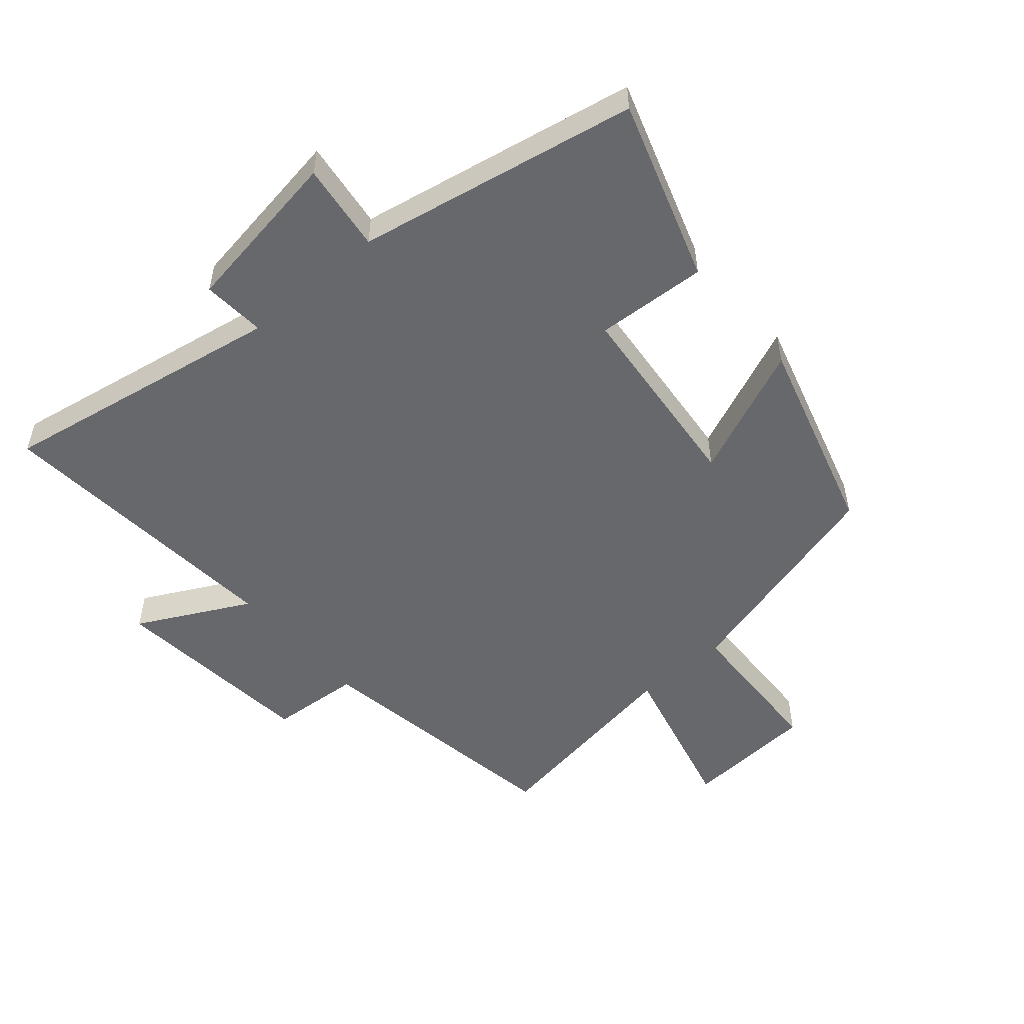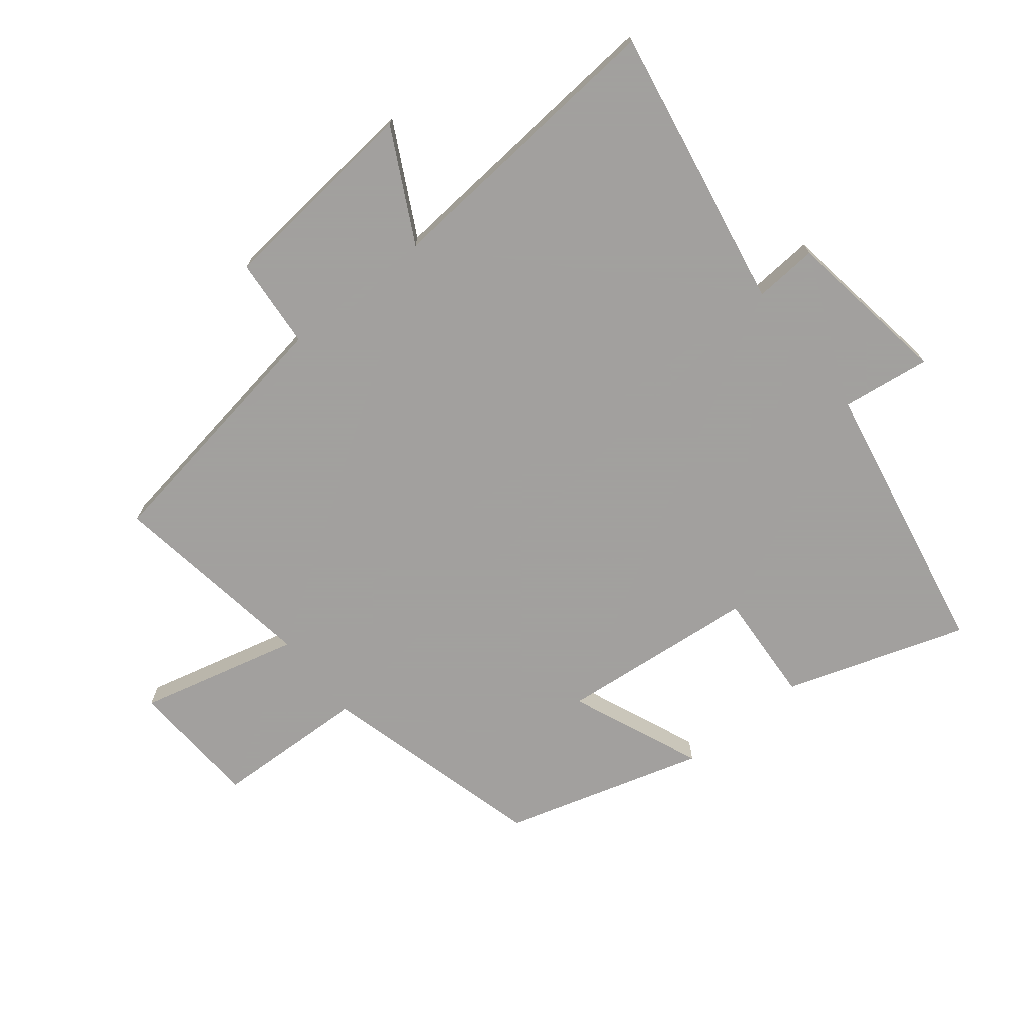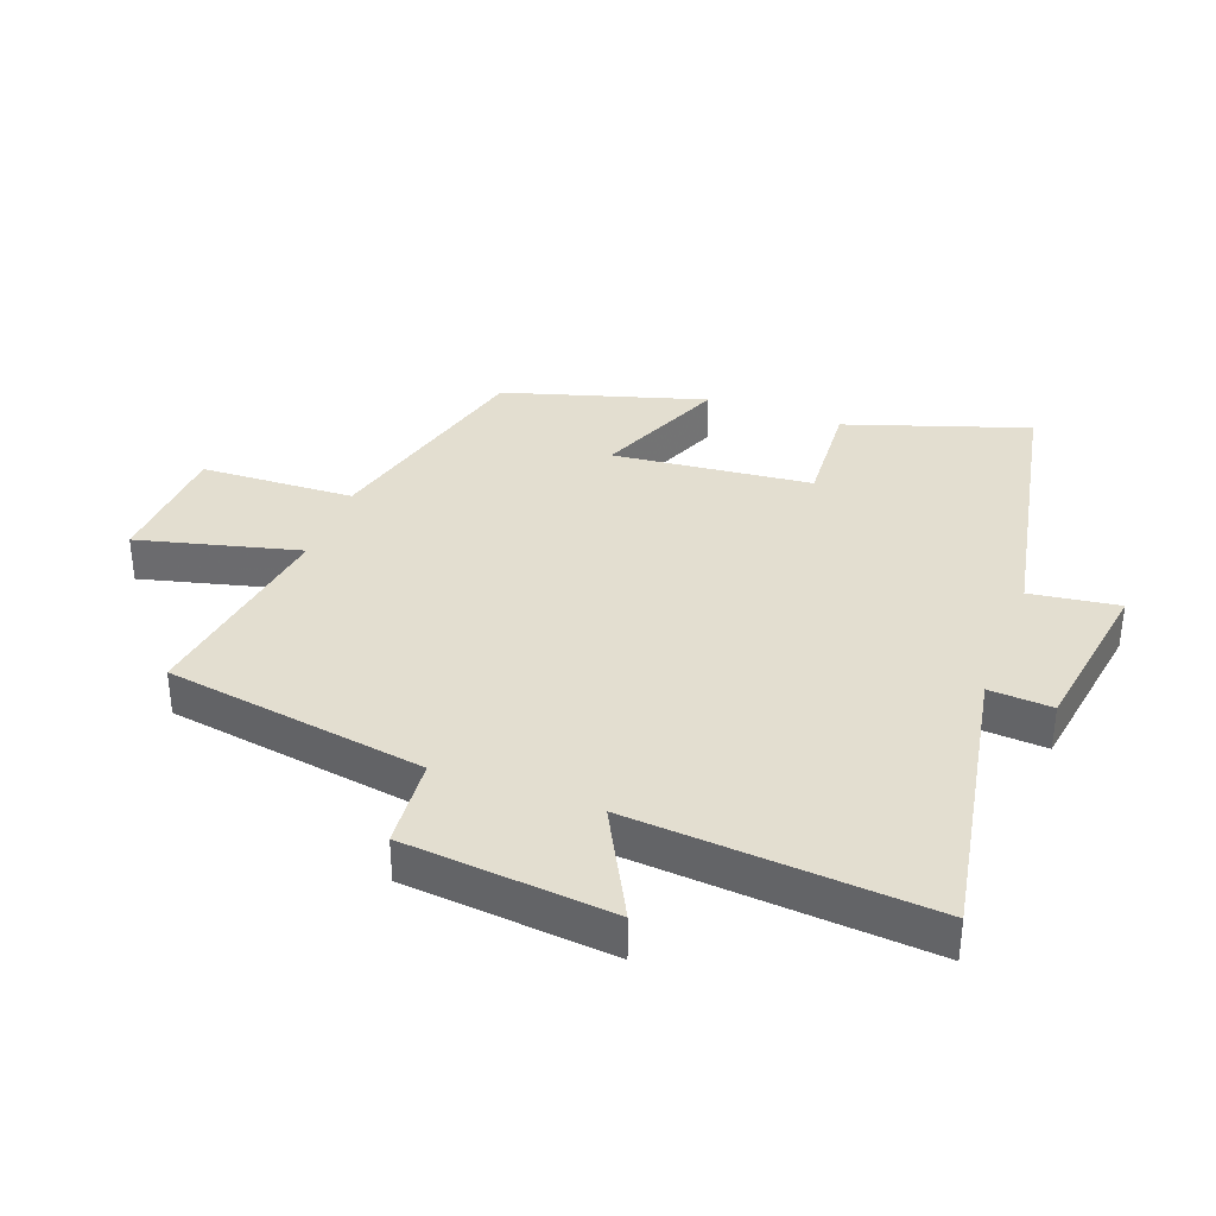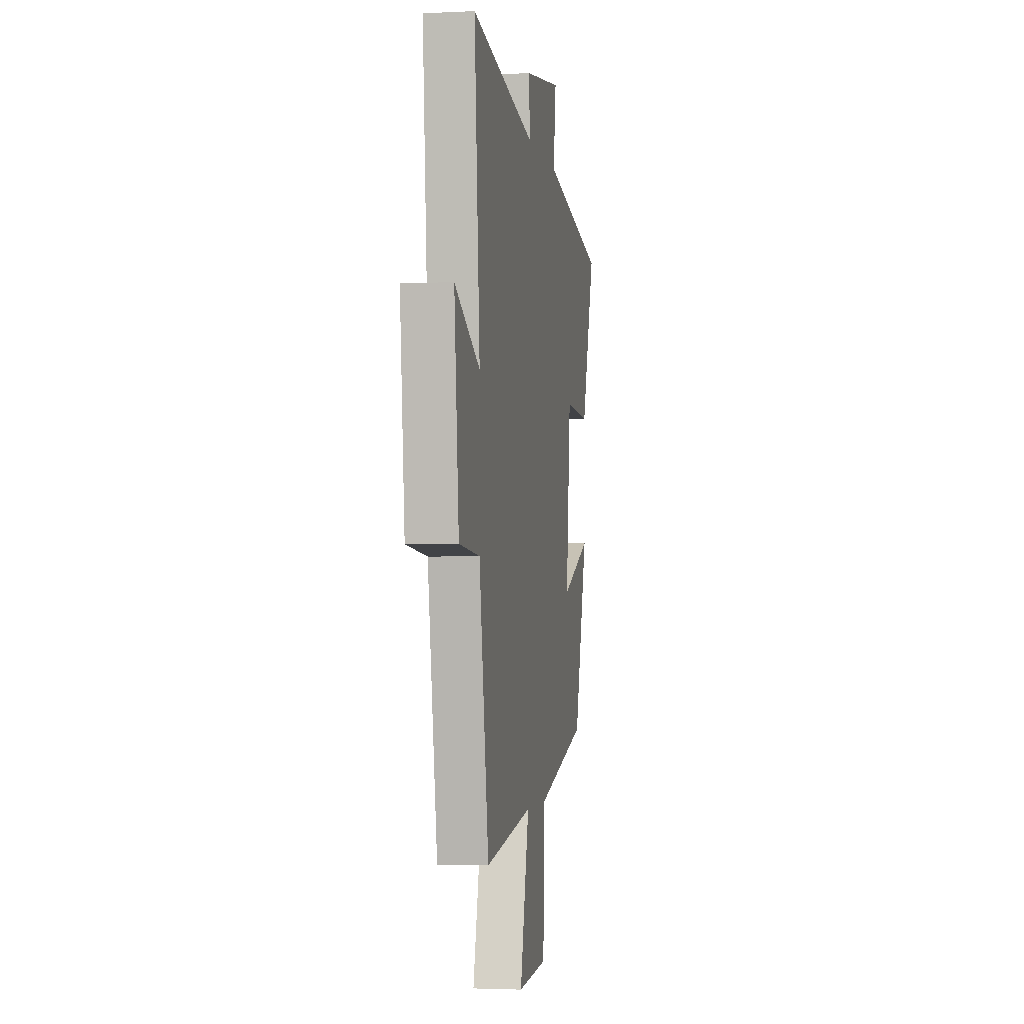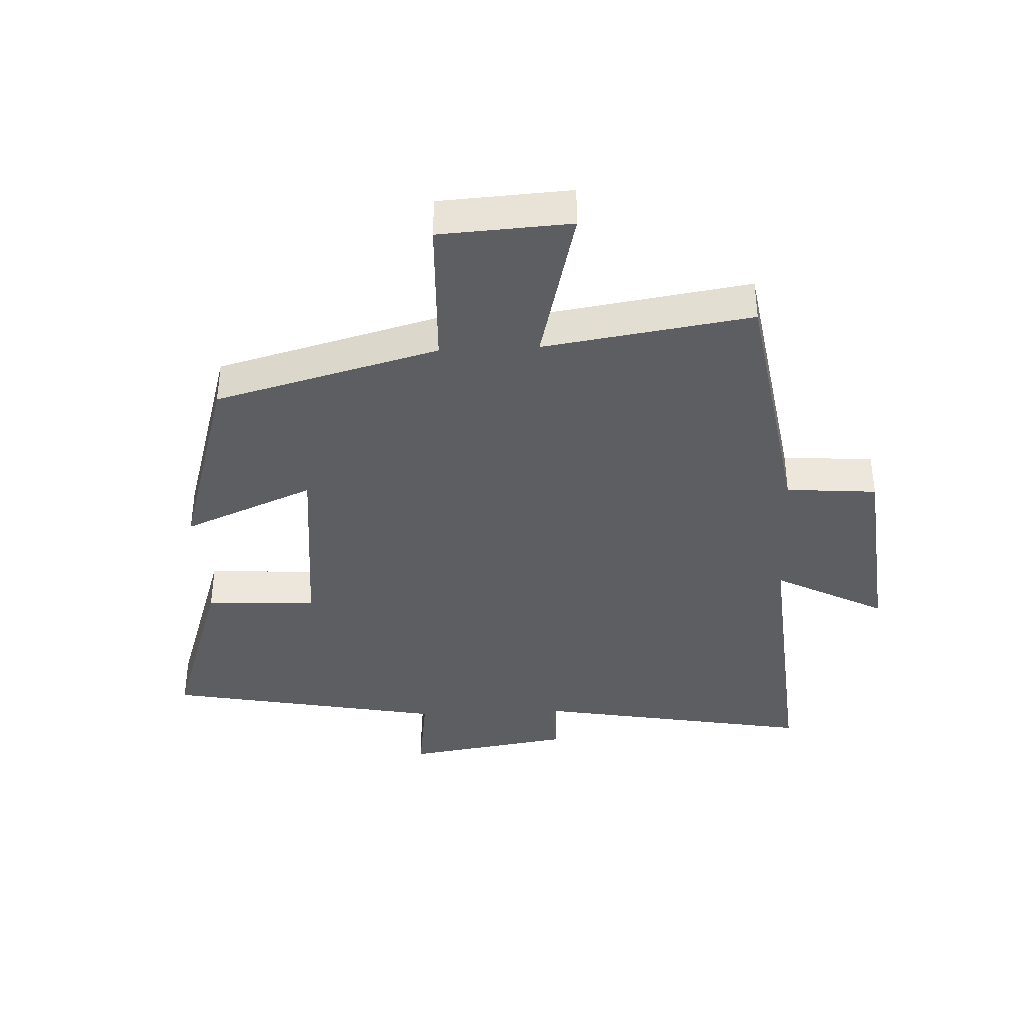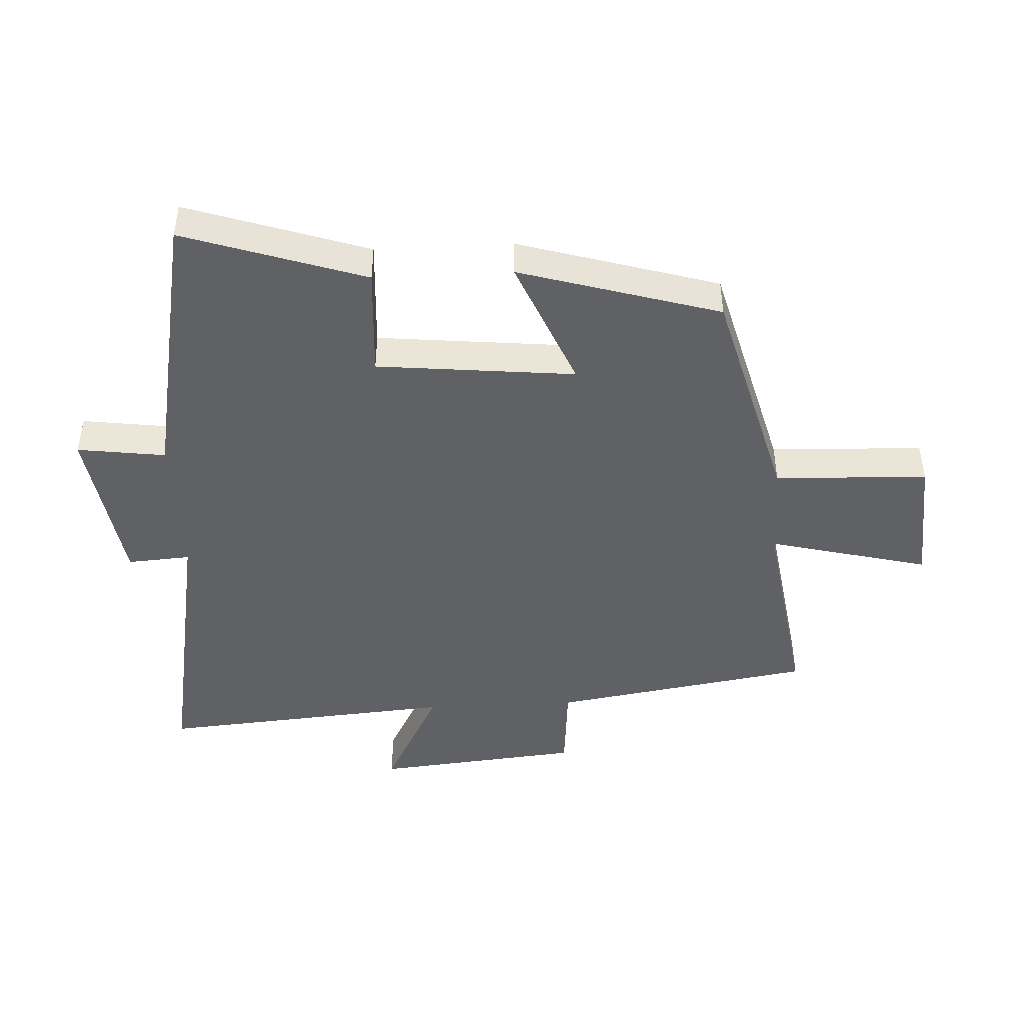
<metadata>
{"format":"obj","ext":"obj","renderer":"f3d","projection":"perspective","resolution":1024,"background":"white","views":[{"elev":-52.5,"azim":40.9,"up":"+Y"},{"elev":-71.9,"azim":-51.3,"up":"+Y"},{"elev":35.7,"azim":-69.7,"up":"+Y"},{"elev":-2.6,"azim":-80.3,"up":"+Z"},{"elev":-38.8,"azim":-177.2,"up":"+Y"},{"elev":-45.6,"azim":92.9,"up":"+Y"}]}
</metadata>
<code>
v -0.538 0.07 0.582
v -0.086 0.07 0.5
v -0.093 0.07 0.6
v 0.171 0.07 0.64
v 0.152 0.07 0.5
v 0.595 0.07 0.414
v 0.5 0.07 0.128
v 0.324 0.07 0.139
v 0.292 0.07 -0.175
v 0.5 0.07 -0.088
v 0.406 0.07 -0.405
v 0.05 0.07 -0.5
v 0.04 0.07 -0.743
v -0.168 0.07 -0.755
v -0.104 0.07 -0.5
v -0.434 0.07 -0.55
v -0.5 0.07 -0.137
v -0.644 0.07 -0.125
v -0.676 0.07 0.203
v -0.5 0.07 0.111
v -0.538 0 0.582
v -0.086 0 0.5
v -0.093 0 0.6
v 0.171 0 0.64
v 0.152 0 0.5
v 0.595 0 0.414
v 0.5 0 0.128
v 0.324 0 0.139
v 0.292 0 -0.175
v 0.5 0 -0.088
v 0.406 0 -0.405
v 0.05 0 -0.5
v 0.04 0 -0.743
v -0.168 0 -0.755
v -0.104 0 -0.5
v -0.434 0 -0.55
v -0.5 0 -0.137
v -0.644 0 -0.125
v -0.676 0 0.203
v -0.5 0 0.111
f 17 18 19 20
f 15 16 17 20
f 15 20 1 2
f 12 13 14 15
f 12 15 2
f 9 10 11 12
f 8 9 12 2
f 5 6 7 8
f 5 8 2 3
f 3 4 5
f 40 39 38 37
f 40 37 36 35
f 22 21 40 35
f 35 34 33 32
f 22 35 32
f 32 31 30 29
f 22 32 29 28
f 28 27 26 25
f 23 22 28 25
f 25 24 23
f 1 21 22 2
f 2 22 23 3
f 3 23 24 4
f 4 24 25 5
f 5 25 26 6
f 6 26 27 7
f 7 27 28 8
f 8 28 29 9
f 9 29 30 10
f 10 30 31 11
f 11 31 32 12
f 12 32 33 13
f 13 33 34 14
f 14 34 35 15
f 15 35 36 16
f 16 36 37 17
f 17 37 38 18
f 18 38 39 19
f 19 39 40 20
f 20 40 21 1

</code>
